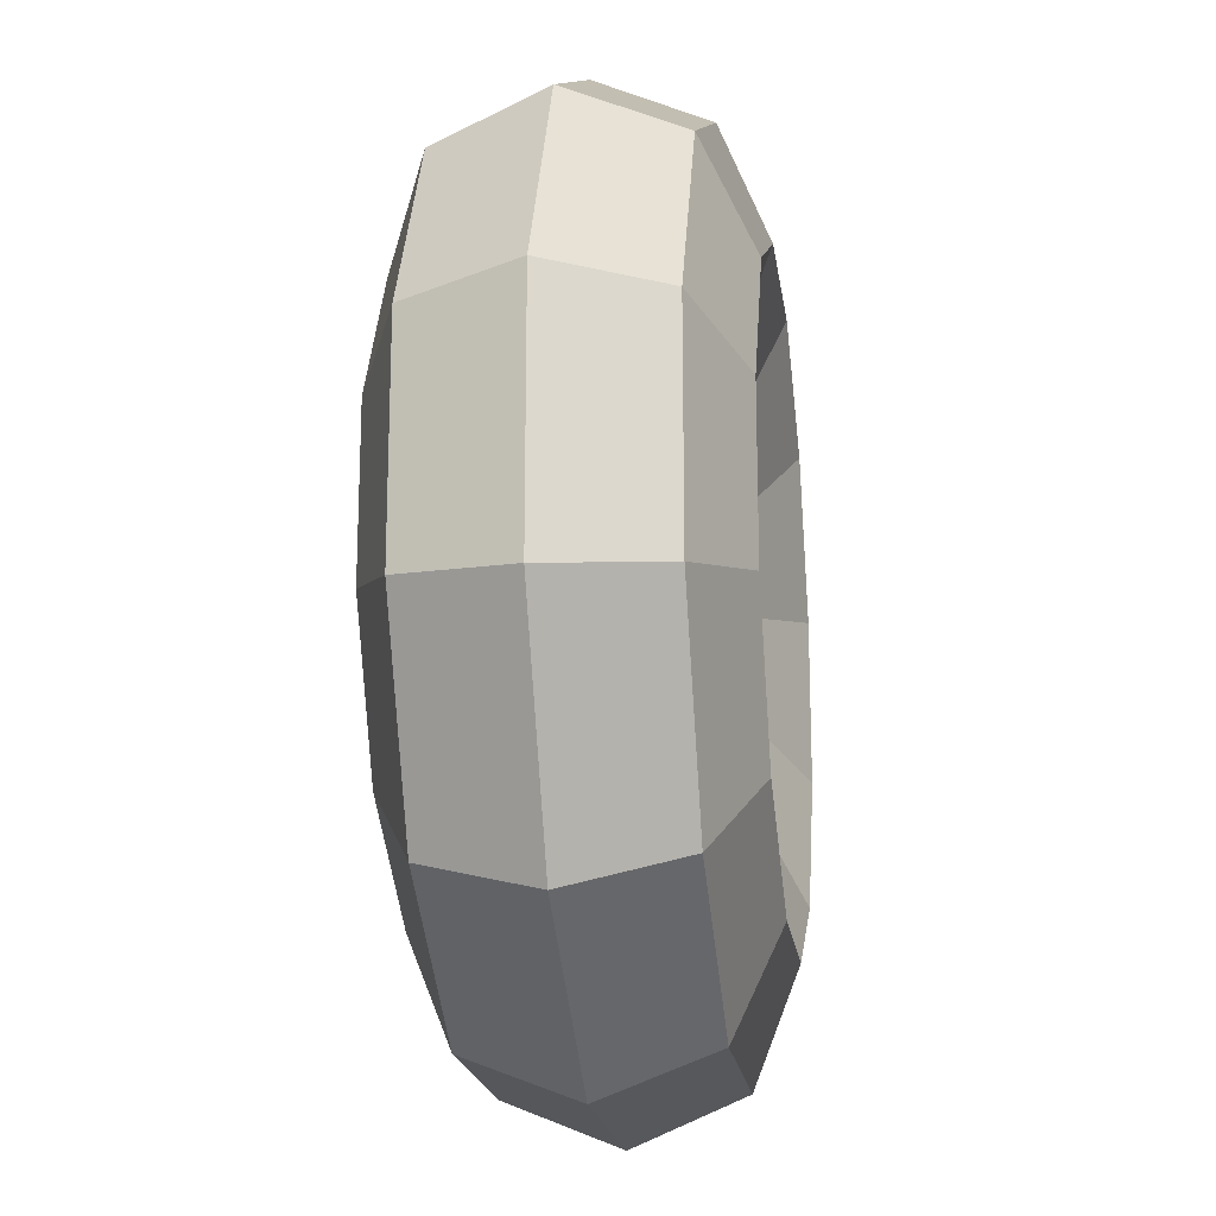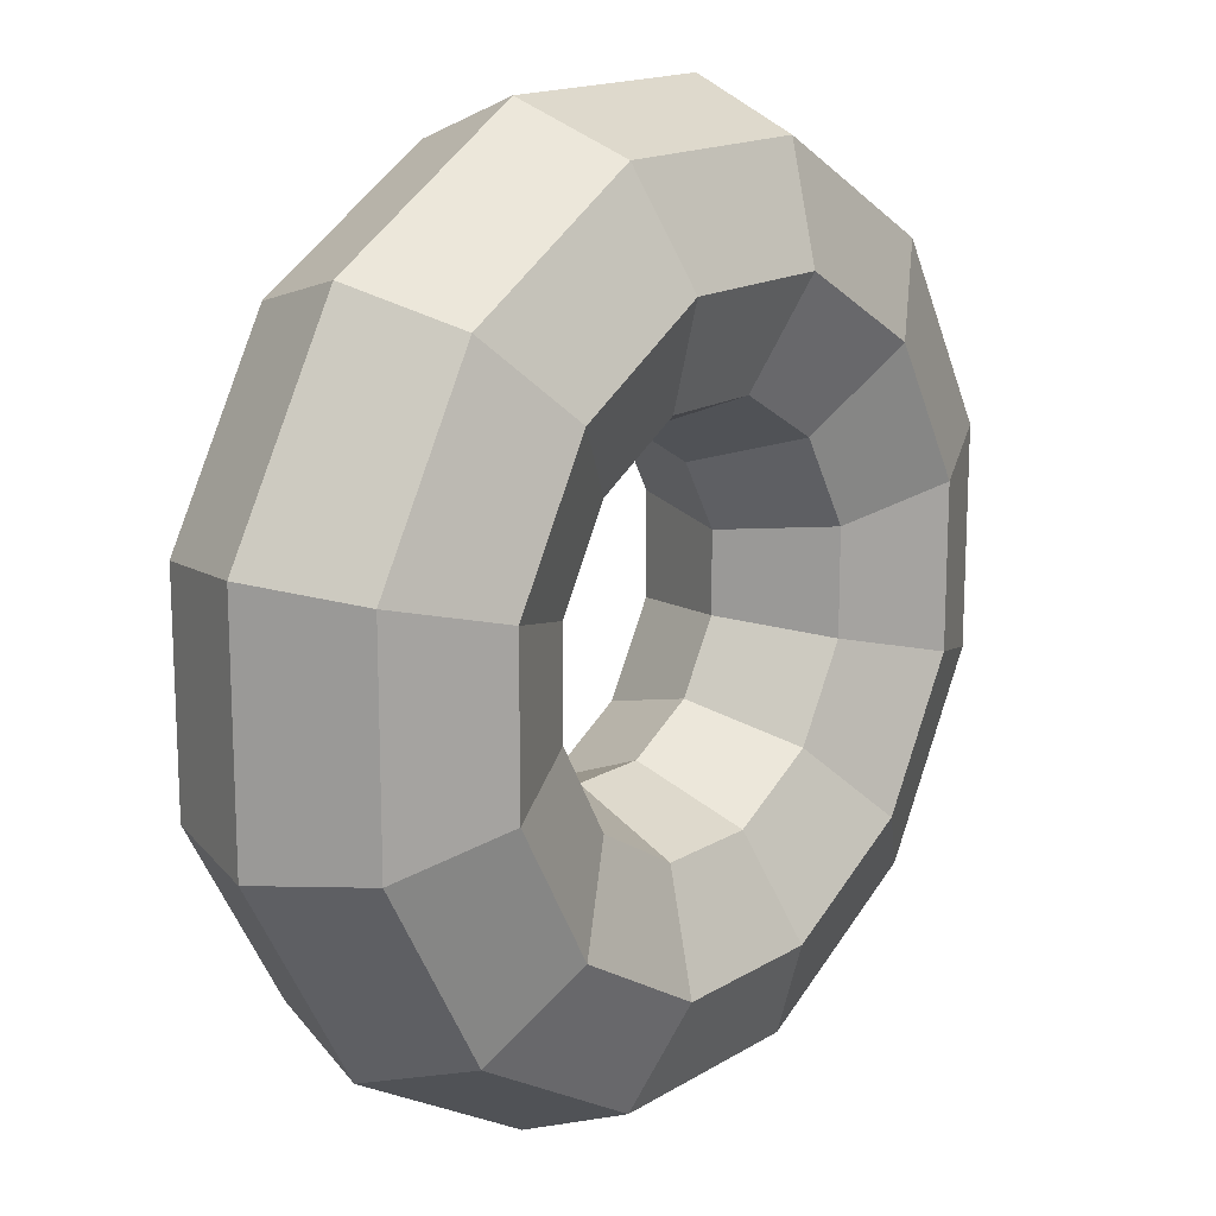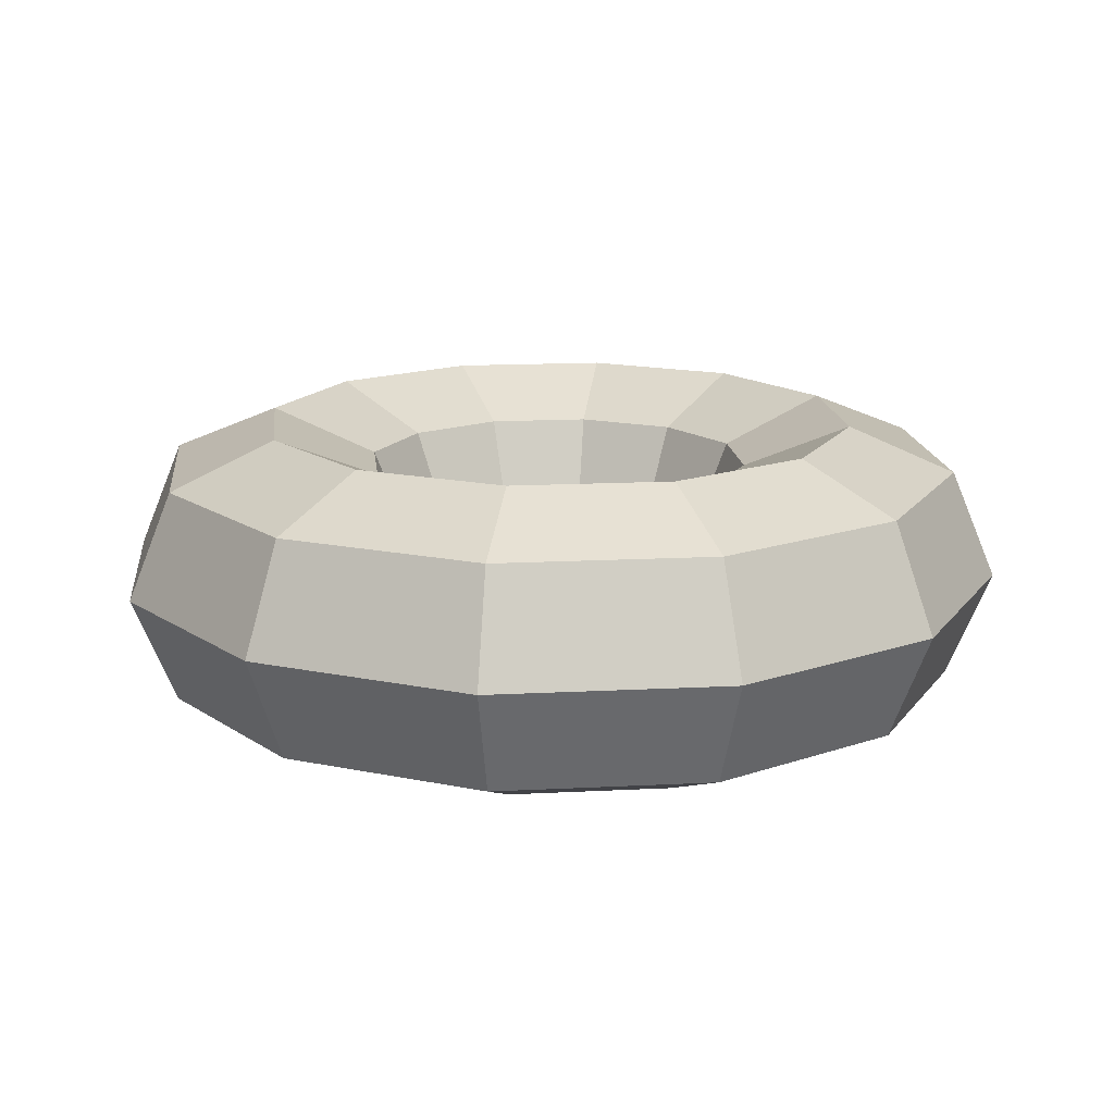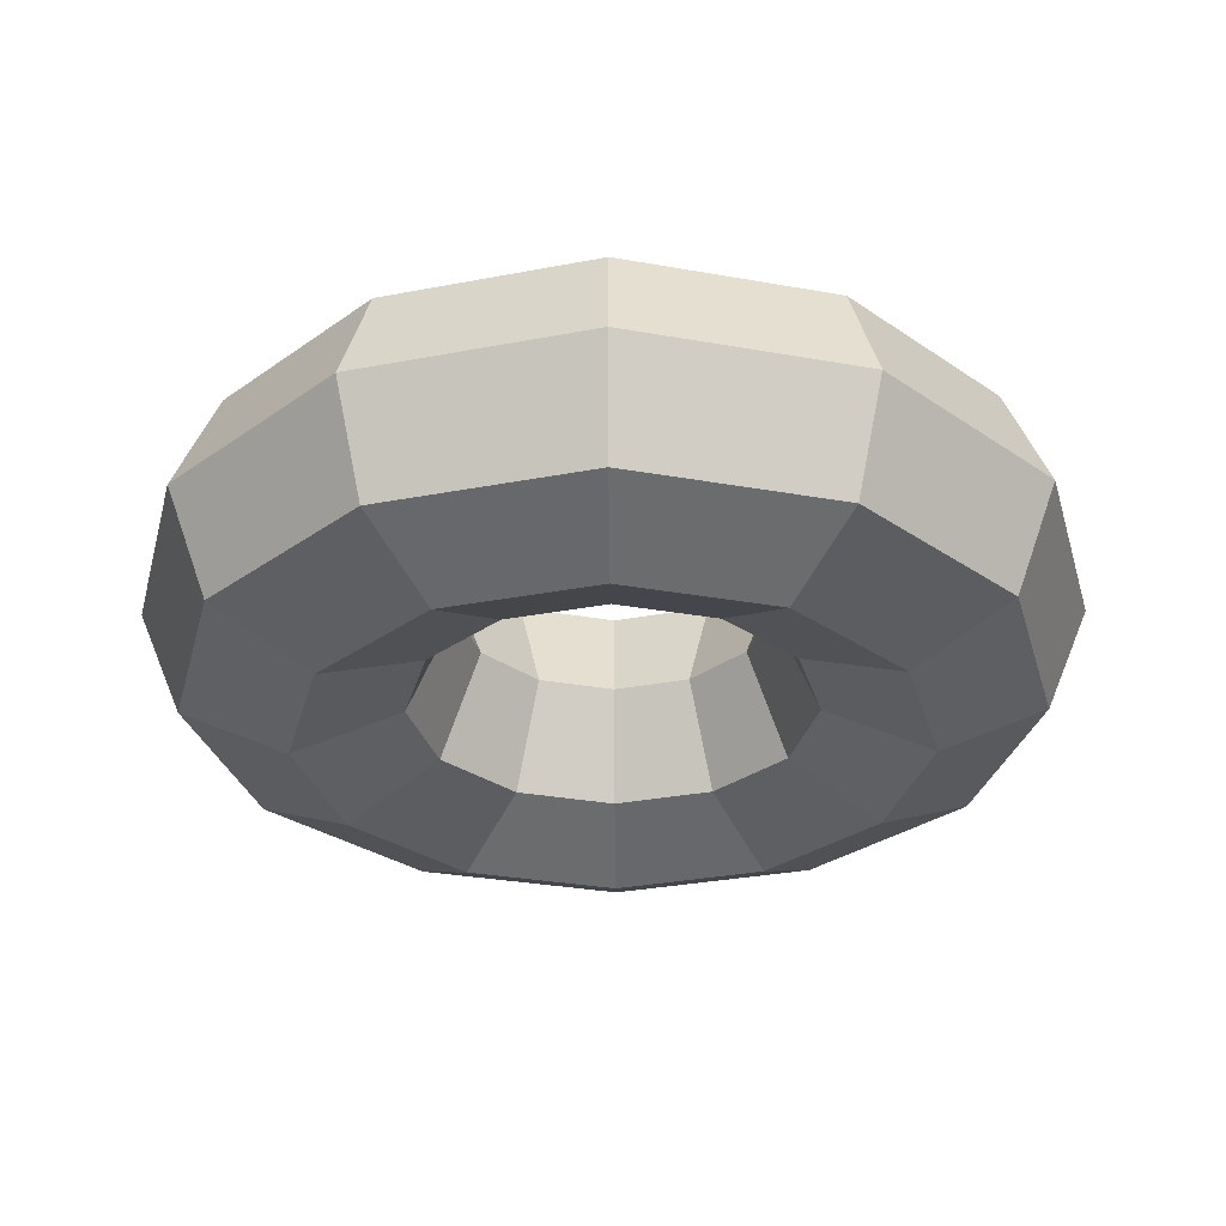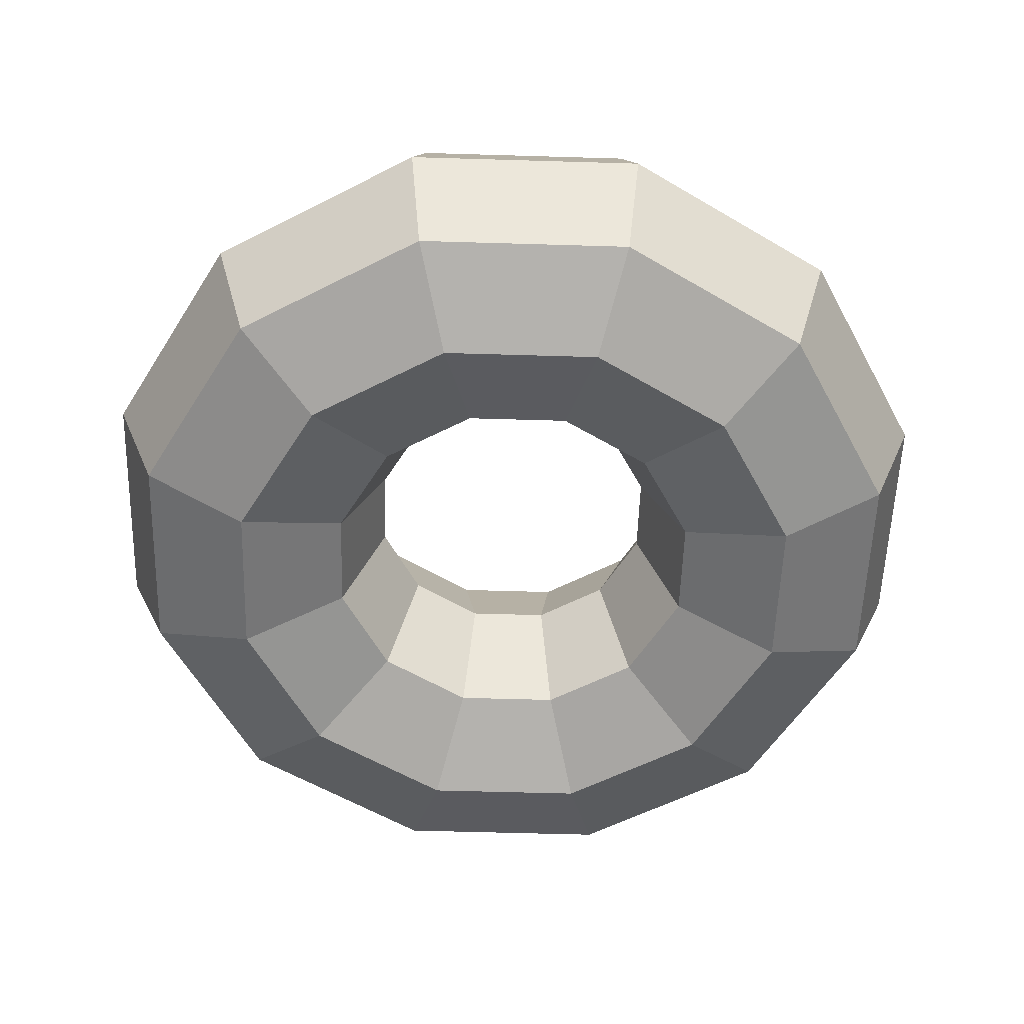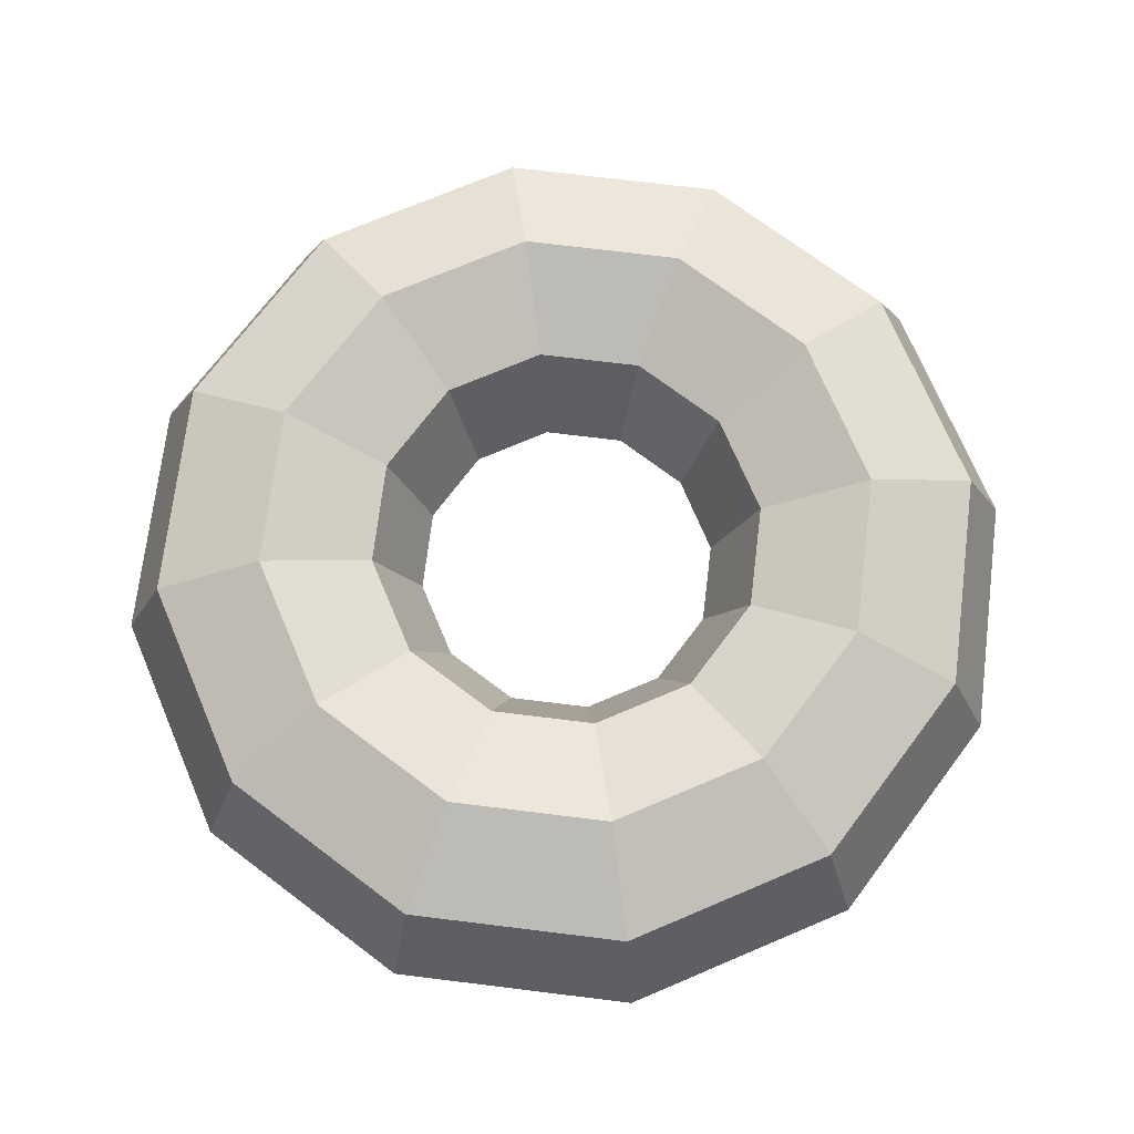
<metadata>
{"format":"obj","ext":"obj","renderer":"f3d","projection":"perspective","resolution":1024,"background":"white","views":[{"elev":-19.1,"azim":97.6,"up":"+Z"},{"elev":15.9,"azim":128.8,"up":"+Z"},{"elev":15.6,"azim":-126.2,"up":"+Y"},{"elev":-30.7,"azim":-164.5,"up":"+Y"},{"elev":-56.4,"azim":-91.8,"up":"+Y"},{"elev":72.3,"azim":127.0,"up":"+Y"}]}
</metadata>
<code>
o torus
v 0.06699 0.2544 0.25
v 0.09067 0.2165 0.3384
v 0.1005 0.125 0.375
v 0.09067 0.03349 0.3384
v 0.06699 -0.00441 0.25
v 0.0433 0.03349 0.1616
v 0.03349 0.125 0.125
v 0.0433 0.2165 0.1616
v 0.183 0.2544 0.183
v 0.2477 0.2165 0.2477
v 0.2745 0.125 0.2745
v 0.2477 0.03349 0.2477
v 0.183 -0.00441 0.183
v 0.1183 0.03349 0.1183
v 0.09151 0.125 0.09151
v 0.1183 0.2165 0.1183
v 0.25 0.2544 0.06699
v 0.3384 0.2165 0.09067
v 0.375 0.125 0.1005
v 0.3384 0.03349 0.09067
v 0.25 -0.00441 0.06699
v 0.1616 0.03349 0.0433
v 0.125 0.125 0.03349
v 0.1616 0.2165 0.0433
v 0.25 0.2544 -0.06699
v 0.3384 0.2165 -0.09067
v 0.375 0.125 -0.1005
v 0.3384 0.03349 -0.09067
v 0.25 -0.00441 -0.06699
v 0.1616 0.03349 -0.0433
v 0.125 0.125 -0.03349
v 0.1616 0.2165 -0.0433
v 0.183 0.2544 -0.183
v 0.2477 0.2165 -0.2477
v 0.2745 0.125 -0.2745
v 0.2477 0.03349 -0.2477
v 0.183 -0.00441 -0.183
v 0.1183 0.03349 -0.1183
v 0.09151 0.125 -0.09151
v 0.1183 0.2165 -0.1183
v 0.06699 0.2544 -0.25
v 0.09067 0.2165 -0.3384
v 0.1005 0.125 -0.375
v 0.09067 0.03349 -0.3384
v 0.06699 -0.00441 -0.25
v 0.0433 0.03349 -0.1616
v 0.03349 0.125 -0.125
v 0.0433 0.2165 -0.1616
v -0.06699 0.2544 -0.25
v -0.09067 0.2165 -0.3384
v -0.1005 0.125 -0.375
v -0.09067 0.03349 -0.3384
v -0.06699 -0.00441 -0.25
v -0.0433 0.03349 -0.1616
v -0.03349 0.125 -0.125
v -0.0433 0.2165 -0.1616
v -0.183 0.2544 -0.183
v -0.2477 0.2165 -0.2477
v -0.2745 0.125 -0.2745
v -0.2477 0.03349 -0.2477
v -0.183 -0.00441 -0.183
v -0.1183 0.03349 -0.1183
v -0.09151 0.125 -0.09151
v -0.1183 0.2165 -0.1183
v -0.25 0.2544 -0.06699
v -0.3384 0.2165 -0.09067
v -0.375 0.125 -0.1005
v -0.3384 0.03349 -0.09067
v -0.25 -0.00441 -0.06699
v -0.1616 0.03349 -0.0433
v -0.125 0.125 -0.03349
v -0.1616 0.2165 -0.0433
v -0.25 0.2544 0.06699
v -0.3384 0.2165 0.09067
v -0.375 0.125 0.1005
v -0.3384 0.03349 0.09067
v -0.25 -0.00441 0.06699
v -0.1616 0.03349 0.0433
v -0.125 0.125 0.03349
v -0.1616 0.2165 0.0433
v -0.183 0.2544 0.183
v -0.2477 0.2165 0.2477
v -0.2745 0.125 0.2745
v -0.2477 0.03349 0.2477
v -0.183 -0.00441 0.183
v -0.1183 0.03349 0.1183
v -0.09151 0.125 0.09151
v -0.1183 0.2165 0.1183
v -0.06699 0.2544 0.25
v -0.09067 0.2165 0.3384
v -0.1005 0.125 0.375
v -0.09067 0.03349 0.3384
v -0.06699 -0.00441 0.25
v -0.0433 0.03349 0.1616
v -0.03349 0.125 0.125
v -0.0433 0.2165 0.1616
f 1 2 10 9
f 2 3 11 10
f 3 4 12 11
f 4 5 13 12
f 5 6 14 13
f 6 7 15 14
f 7 8 16 15
f 8 1 9 16
f 9 10 18 17
f 10 11 19 18
f 11 12 20 19
f 12 13 21 20
f 13 14 22 21
f 14 15 23 22
f 15 16 24 23
f 16 9 17 24
f 17 18 26 25
f 18 19 27 26
f 19 20 28 27
f 20 21 29 28
f 21 22 30 29
f 22 23 31 30
f 23 24 32 31
f 24 17 25 32
f 25 26 34 33
f 26 27 35 34
f 27 28 36 35
f 28 29 37 36
f 29 30 38 37
f 30 31 39 38
f 31 32 40 39
f 32 25 33 40
f 33 34 42 41
f 34 35 43 42
f 35 36 44 43
f 36 37 45 44
f 37 38 46 45
f 38 39 47 46
f 39 40 48 47
f 40 33 41 48
f 41 42 50 49
f 42 43 51 50
f 43 44 52 51
f 44 45 53 52
f 45 46 54 53
f 46 47 55 54
f 47 48 56 55
f 48 41 49 56
f 49 50 58 57
f 50 51 59 58
f 51 52 60 59
f 52 53 61 60
f 53 54 62 61
f 54 55 63 62
f 55 56 64 63
f 56 49 57 64
f 57 58 66 65
f 58 59 67 66
f 59 60 68 67
f 60 61 69 68
f 61 62 70 69
f 62 63 71 70
f 63 64 72 71
f 64 57 65 72
f 65 66 74 73
f 66 67 75 74
f 67 68 76 75
f 68 69 77 76
f 69 70 78 77
f 70 71 79 78
f 71 72 80 79
f 72 65 73 80
f 73 74 82 81
f 74 75 83 82
f 75 76 84 83
f 76 77 85 84
f 77 78 86 85
f 78 79 87 86
f 79 80 88 87
f 80 73 81 88
f 81 82 90 89
f 82 83 91 90
f 83 84 92 91
f 84 85 93 92
f 85 86 94 93
f 86 87 95 94
f 87 88 96 95
f 88 81 89 96
f 89 90 2 1
f 90 91 3 2
f 91 92 4 3
f 92 93 5 4
f 93 94 6 5
f 94 95 7 6
f 95 96 8 7
f 96 89 1 8

</code>
